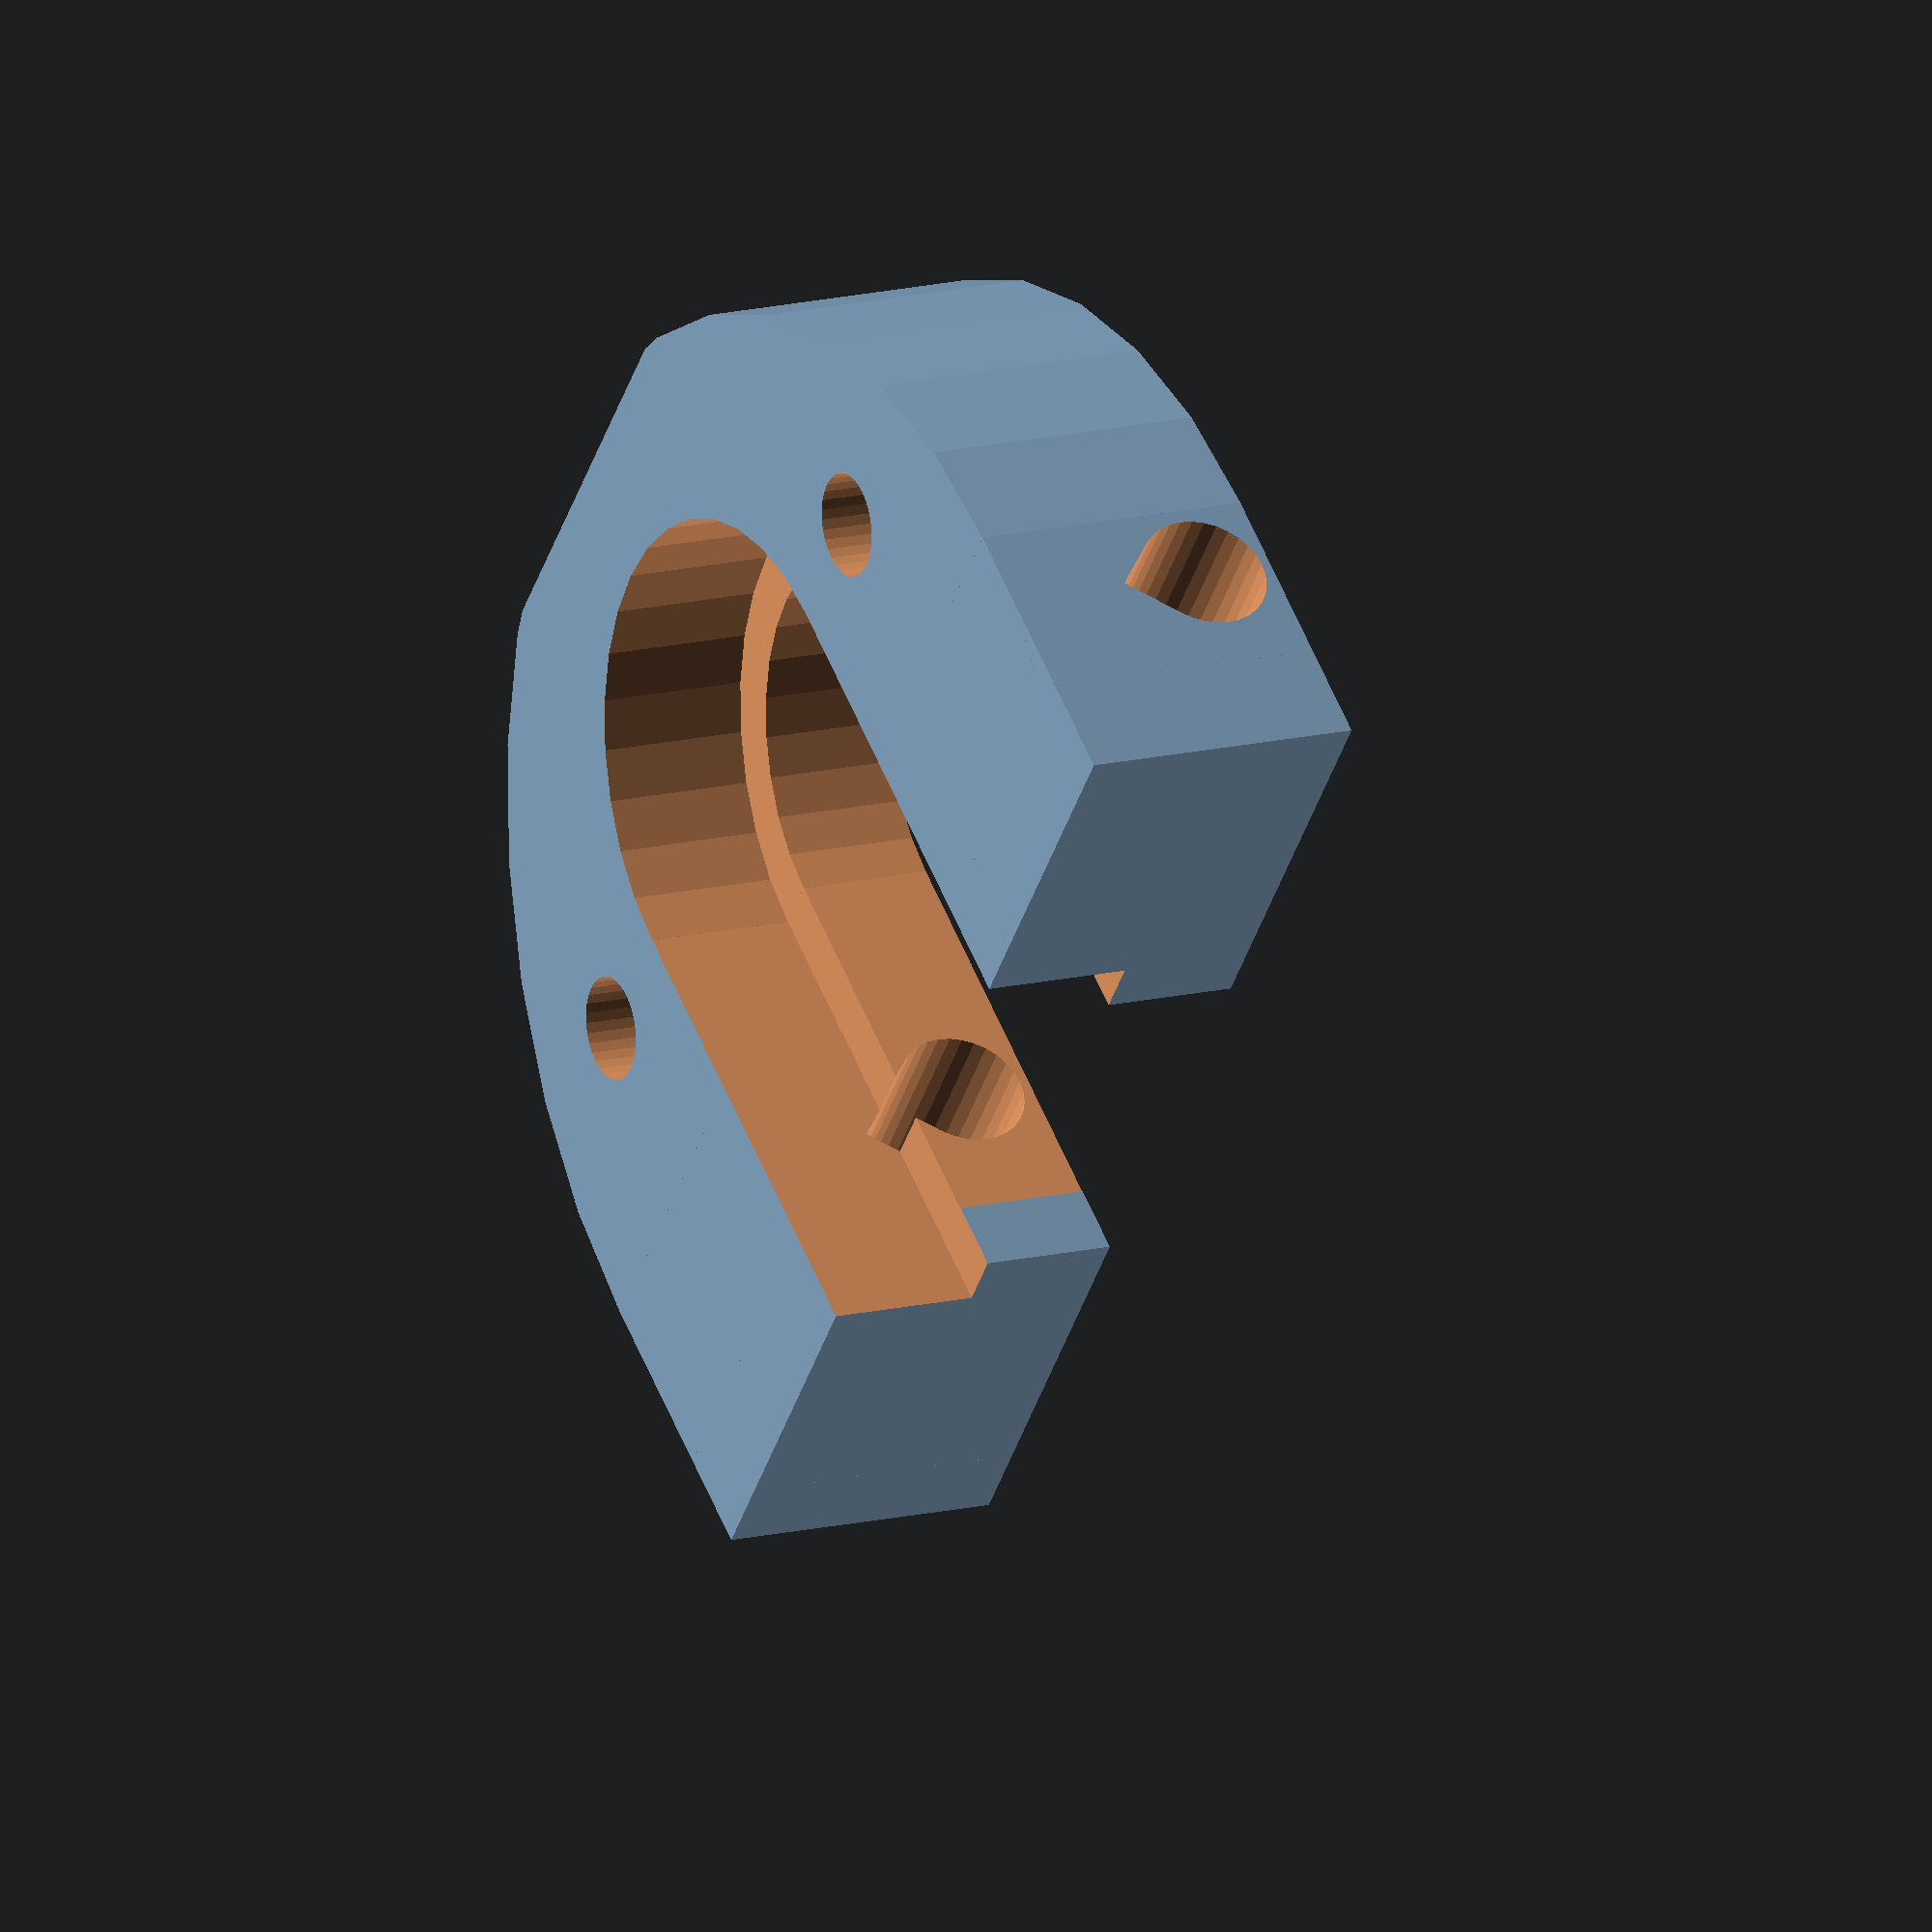
<openscad>
// Grooved Insulator Mount Adapter #3
// by Tony Buser <tbuser@gmail.com>
// uses teardrop module by Erik de Bruijn <info@erikdebruijn.nl>
// GPLv2 or later

// set them slightly larger if printer isn't perfect
barrel_diameter = 16.9; // 16 + .6
barrel_inset_diameter = 13.4; // 13 + .2

plate_length = 40;
plate_width = 25;

// probably don't want to touch the height
plate_height = 10;

// mounting bolts will need to be 15mm long?
mounting_bolt_diameter = 3.4;

// for standard plastruder - left = 13, right = 13
// for printruder II - left = 14, right = 11
left_mounting_bolt_distance = 13;
right_mounting_bolt_distance = 13;

// single horizontal bolt to clamp and hold insulator in place
// will need to be around 45mm long?
clamp_bolt_diameter = 4.2;

$fn = 32;

module teardrop(radius,height,truncated) {
	truncateMM = 1;
	union() {
		if (truncated == true) {
			intersection() {
				translate([0,0,height/2]) scale([1,1,height]) rotate([0,0,180]) cube([radius*2.5,radius*2,1],center=true);
				scale([1,1,height]) rotate([0,0,3*45]) cube([radius,radius,1]);
			}
		}
		if (truncated == false) {
			scale([1,1,height]) rotate([0,0,3*45]) cube([radius,radius,1]);
		}
		cylinder(r=radius, h = height);
	}
}

module plate() {
	difference() {
		union() {
			cube([plate_length, plate_width, plate_height]);

			// mounting bolt reinforcement
			translate([0, -plate_width/3+5, 0]) {
				cube([plate_length/3, plate_width/3-5, plate_height]);
			}

			translate([plate_length-plate_length/3, -plate_width/3+5, 0]) {
				cube([plate_length/3, plate_width/3-5, plate_height]);
			}
		}

		// barrel top
		translate([plate_length/2, plate_width/2, plate_height/2]) {
			cylinder(r=barrel_diameter/2, h=plate_height/2+1);
		}

		// barrel inset
		translate([plate_length/2, plate_width/2, -1]) {
			cylinder(r=barrel_inset_diameter/2, h=plate_height/2+2);
		}

		// mounting bolt left hole
		translate([plate_length/2-left_mounting_bolt_distance, plate_width/2, -1]) {
			cylinder(r=mounting_bolt_diameter/2, h=plate_height+2);
		}

		// mounting bolt right hole
		translate([plate_length/2+right_mounting_bolt_distance, plate_width/2, -1]) {
			cylinder(r=mounting_bolt_diameter/2, h=plate_height+2);
		}

		/*
		// mounting bolt head space left
		translate([plate_length/2-14, plate_width/2, -1]) {
			cylinder(r=mounting_bolt_head_diameter/2, h=plate_height/2+1);
		}

		// mounting bolt head space right
		translate([plate_length/2+11, plate_width/2, -1]) {
			cylinder(r=mounting_bolt_head_diameter/2, h=plate_height/2+1);
		}
		*/

		// clamp bolt		
		translate([-1, plate_width/2-barrel_inset_diameter/2-clamp_bolt_diameter/2, plate_height/2-clamp_bolt_diameter/2]) {
			rotate([0, 90, 0]) {
				teardrop(clamp_bolt_diameter/2, plate_length+2, false);
			}
		}
	}
}

module cutout() {
	intersection() {
		// carve a curve around the border
		union() {
			translate([plate_length/2, plate_width/2/2, -1]) {
				cylinder(r=plate_length/2, h=plate_height+2);
			}
			translate([0, -plate_width/2/2-plate_width/2, -1]) {		
				cube([plate_length, plate_width, plate_height+2]);
			}
		}

		difference() {
			plate();

			// top cutout
			translate([plate_length/2-barrel_diameter/2, -10, plate_height/2]) {
				cube([barrel_diameter, plate_width/2+10, plate_height/2+1]);
			}

			// bottom cutout
			translate([plate_length/2-barrel_inset_diameter/2, -1, -1]) {
				cube([barrel_inset_diameter, plate_width/2+1, plate_height/2+2]);
			}

			// remove 0.5mm from bottom to make it slide on easier
			translate([-5,-5,-1]) {
				cube([plate_length+10, plate_width+10, 1.5]);
			}
		}
	}
}

module print() {	
	// center and orient it to print correctly
	translate([-plate_length/2, -plate_width/2, -0.5]) cutout();
}

//plate();
//cutout();
//reinforcement();
print();

</openscad>
<views>
elev=165.5 azim=128.0 roll=118.5 proj=o view=wireframe
</views>
